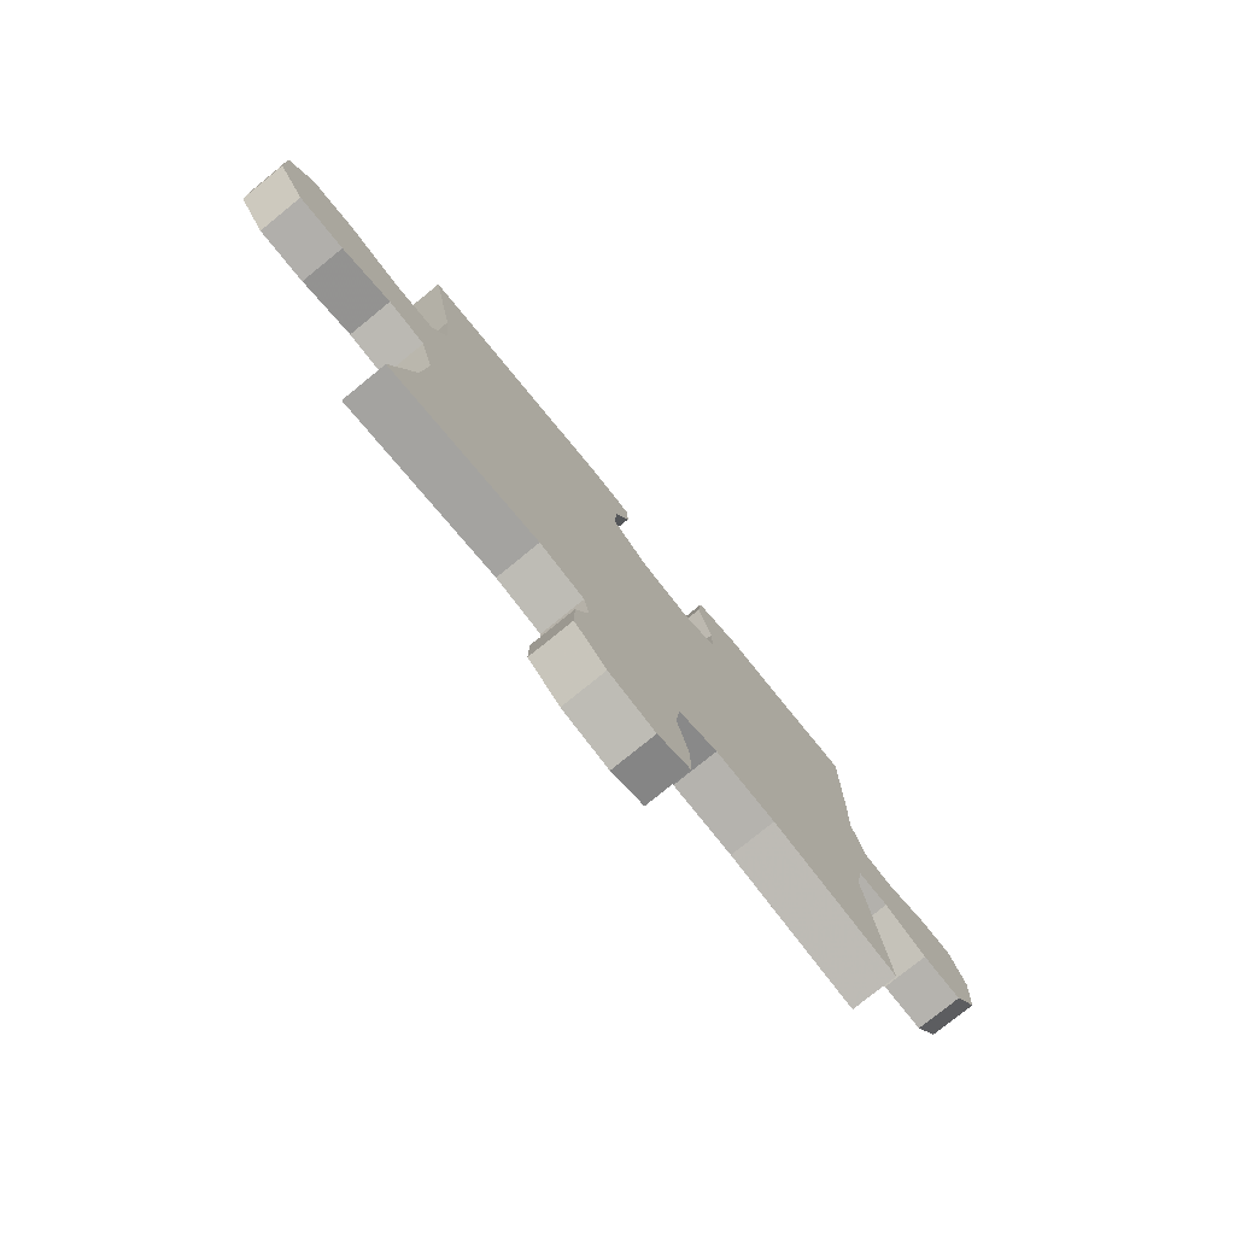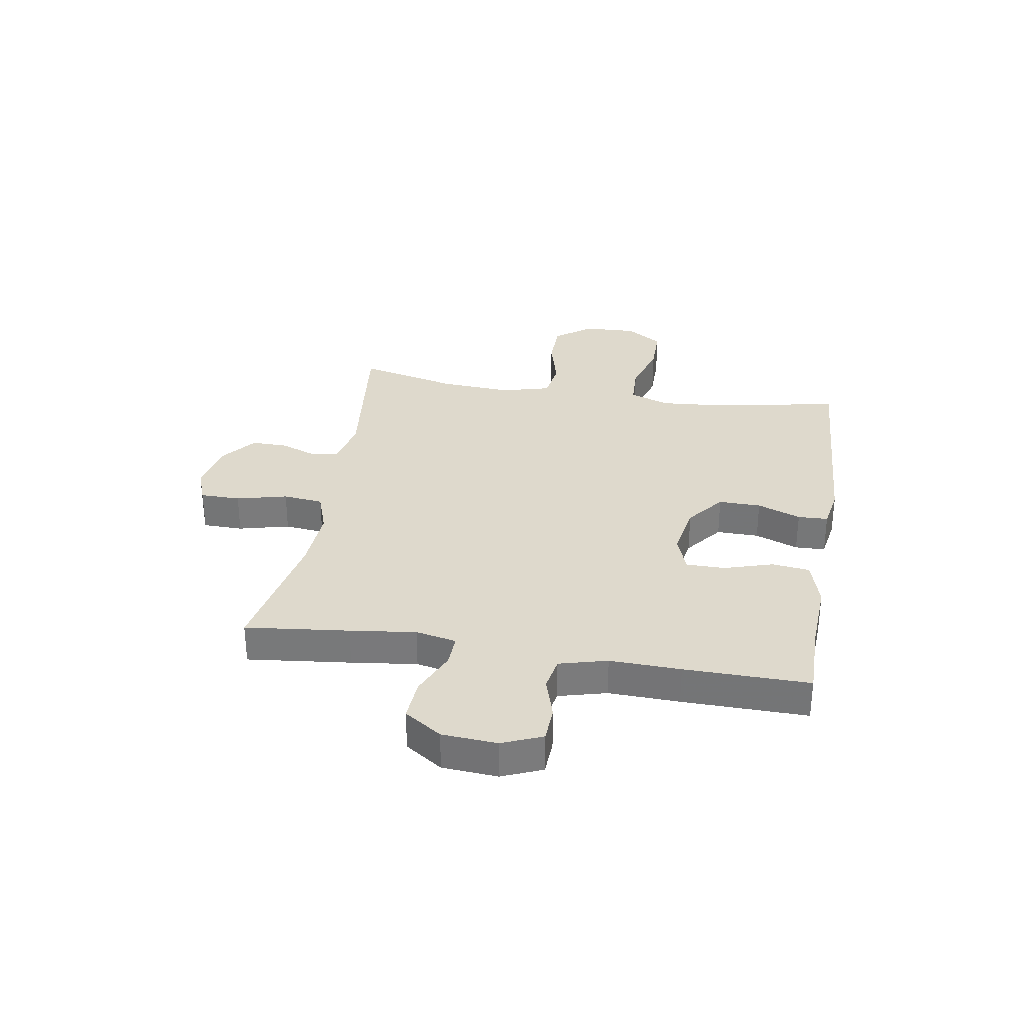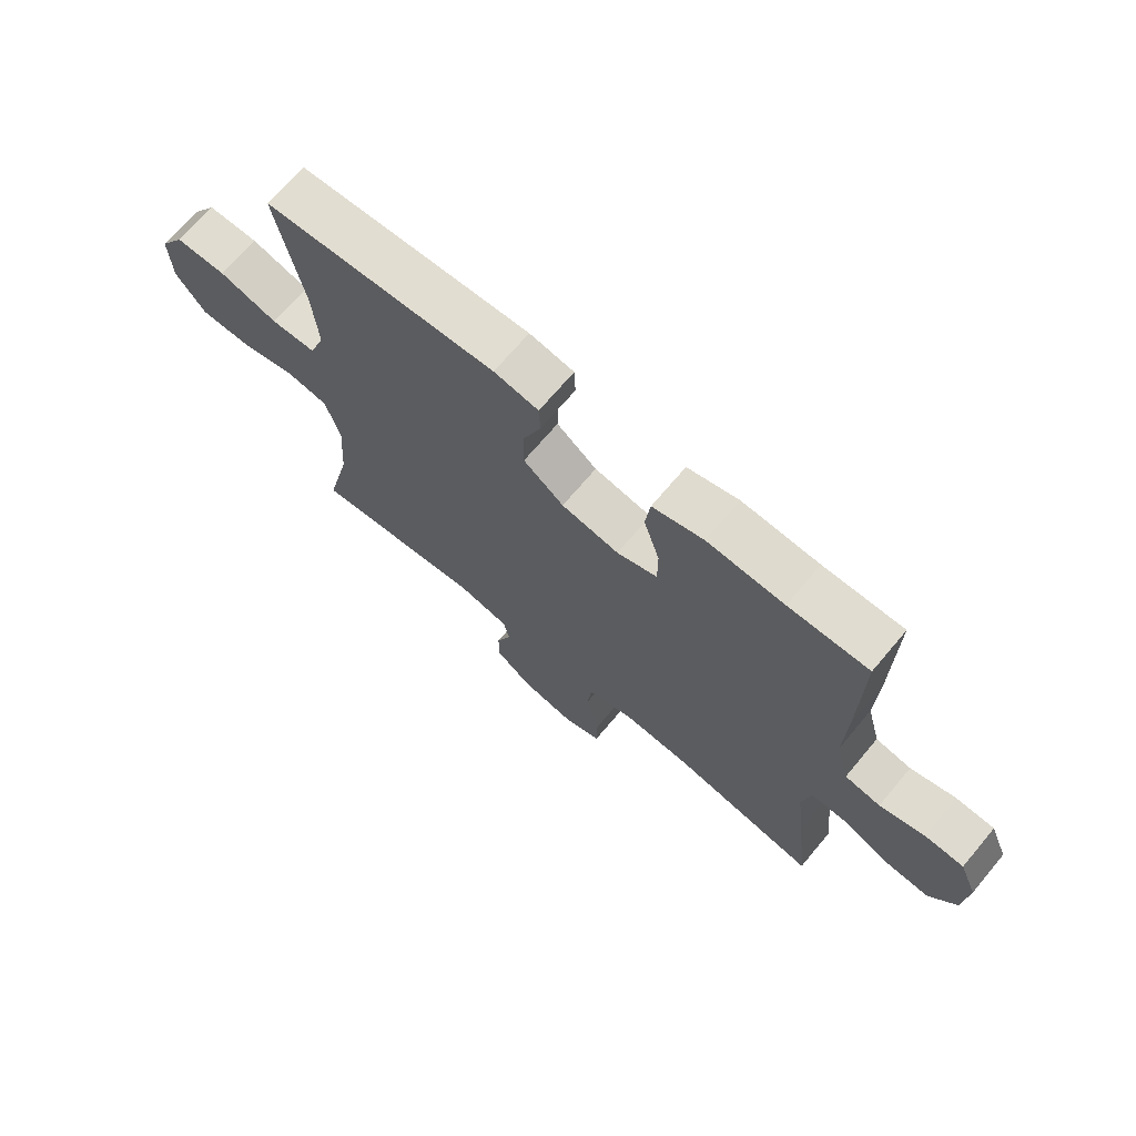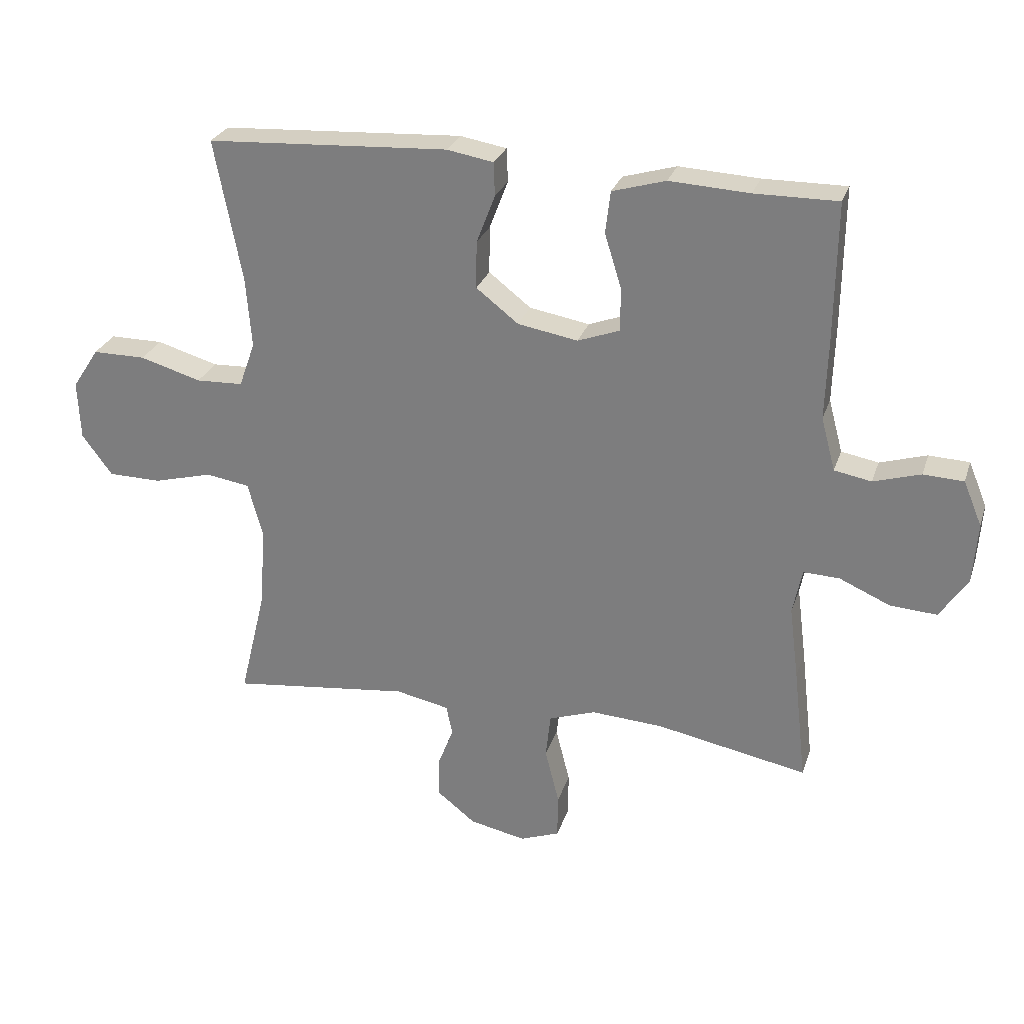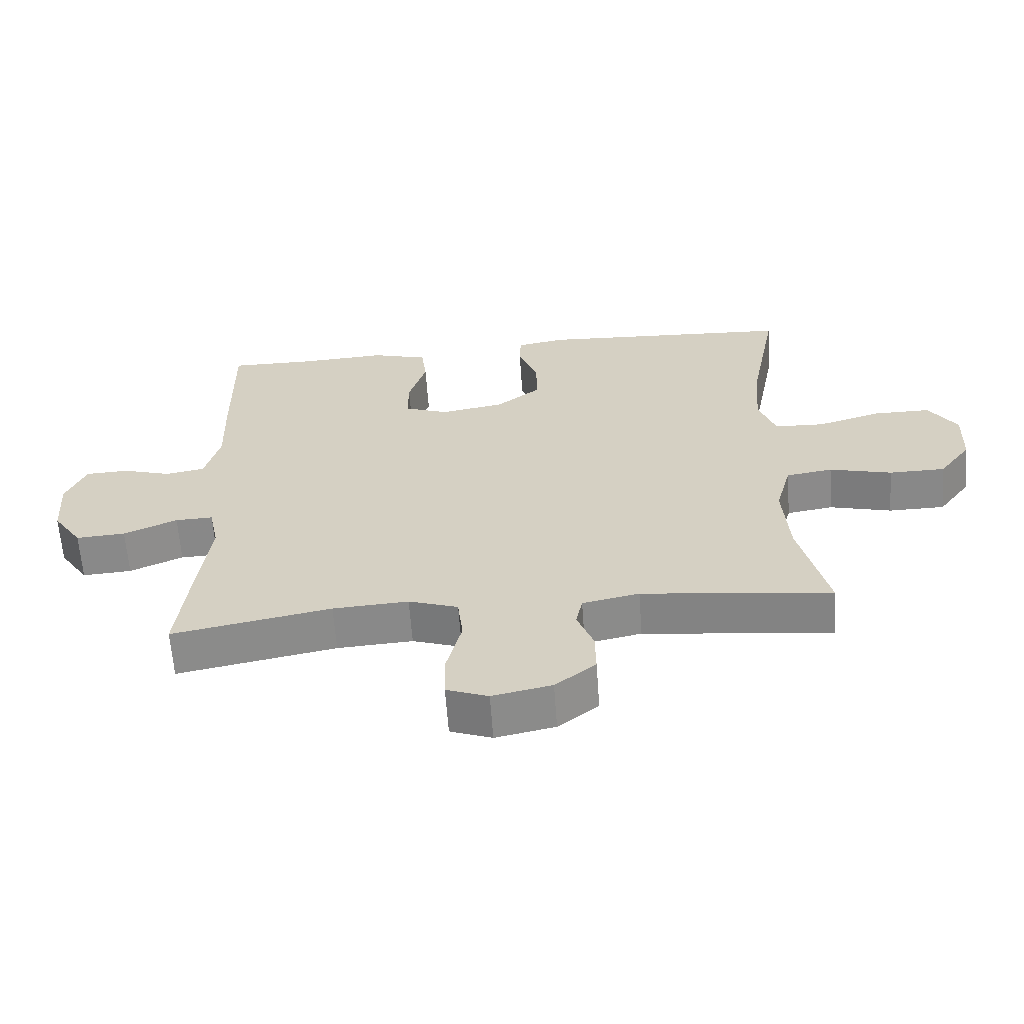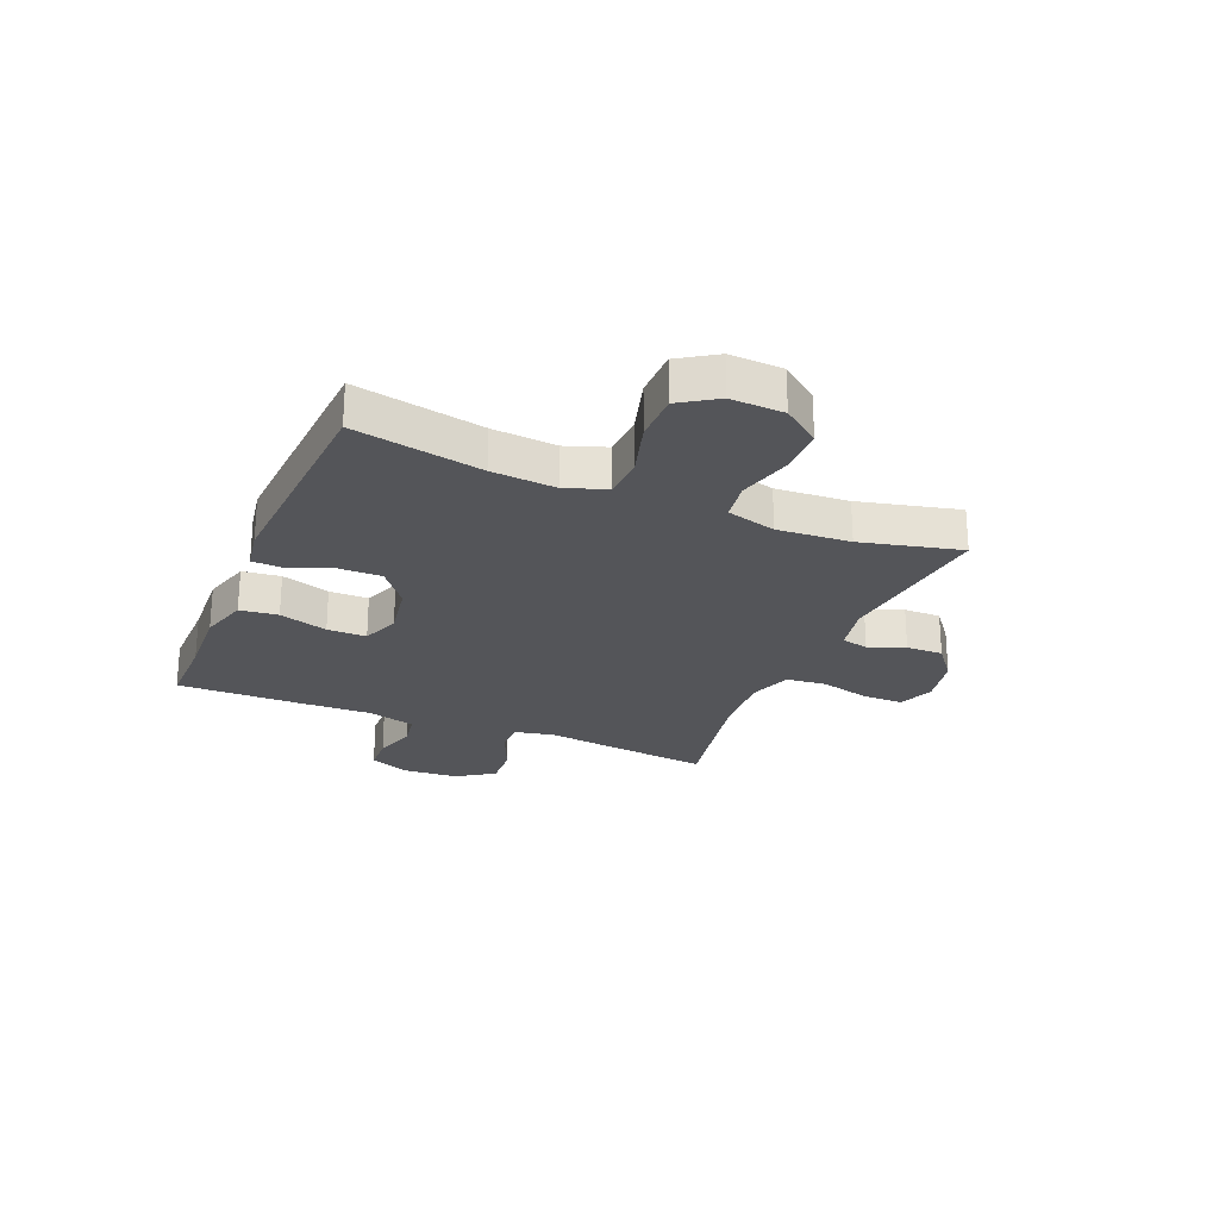
<metadata>
{"format":"obj","ext":"obj","renderer":"f3d","projection":"perspective","resolution":1024,"background":"white","views":[{"elev":-77.7,"azim":129.1,"up":"+Z"},{"elev":31.9,"azim":-80.6,"up":"+Y"},{"elev":69.7,"azim":-139.9,"up":"+Z"},{"elev":27.2,"azim":-163.5,"up":"+Z"},{"elev":-62.6,"azim":4.1,"up":"+Z"},{"elev":-24.7,"azim":67.2,"up":"+Y"}]}
</metadata>
<code>
v -0.5 0.07 -0.5
v -0.479 0.07 -0.314
v -0.464 0.07 -0.196
v -0.479 0.07 -0.123
v -0.537 0.07 -0.125
v -0.619 0.07 -0.161
v -0.695 0.07 -0.166
v -0.74 0.07 -0.099
v -0.747 0.07 0
v -0.717 0.07 0.072
v -0.652 0.07 0.075
v -0.576 0.07 0.052
v -0.516 0.07 0.063
v -0.493 0.07 0.149
v -0.497 0.07 0.276
v -0.5 0.07 0.5
v -0.366 0.07 0.499
v -0.237 0.07 0.506
v -0.151 0.07 0.481
v -0.143 0.07 0.413
v -0.17 0.07 0.326
v -0.17 0.07 0.256
v -0.102 0.07 0.231
v -0.005 0.07 0.248
v 0.063 0.07 0.301
v 0.062 0.07 0.377
v 0.032 0.07 0.455
v 0.034 0.07 0.509
v 0.109 0.07 0.522
v 0.5 0.07 0.5
v 0.456 0.07 0.271
v 0.447 0.07 0.157
v 0.473 0.07 0.084
v 0.549 0.07 0.081
v 0.648 0.07 0.11
v 0.734 0.07 0.11
v 0.777 0.07 0.044
v 0.773 0.07 -0.051
v 0.724 0.07 -0.117
v 0.638 0.07 -0.118
v 0.543 0.07 -0.093
v 0.472 0.07 -0.104
v 0.448 0.07 -0.192
v 0.457 0.07 -0.322
v 0.5 0.07 -0.5
v 0.21 0.07 -0.466
v 0.123 0.07 -0.484
v 0.113 0.07 -0.532
v 0.138 0.07 -0.597
v 0.139 0.07 -0.663
v 0.077 0.07 -0.712
v -0.014 0.07 -0.731
v -0.078 0.07 -0.707
v -0.079 0.07 -0.635
v -0.056 0.07 -0.544
v -0.064 0.07 -0.472
v -0.14 0.07 -0.446
v -0.256 0.07 -0.453
v -0.5 0 -0.5
v -0.479 0 -0.314
v -0.464 0 -0.196
v -0.479 0 -0.123
v -0.537 0 -0.125
v -0.619 0 -0.161
v -0.695 0 -0.166
v -0.74 0 -0.099
v -0.747 0 0
v -0.717 0 0.072
v -0.652 0 0.075
v -0.576 0 0.052
v -0.516 0 0.063
v -0.493 0 0.149
v -0.497 0 0.276
v -0.5 0 0.5
v -0.366 0 0.499
v -0.237 0 0.506
v -0.151 0 0.481
v -0.143 0 0.413
v -0.17 0 0.326
v -0.17 0 0.256
v -0.102 0 0.231
v -0.005 0 0.248
v 0.063 0 0.301
v 0.062 0 0.377
v 0.032 0 0.455
v 0.034 0 0.509
v 0.109 0 0.522
v 0.5 0 0.5
v 0.456 0 0.271
v 0.447 0 0.157
v 0.473 0 0.084
v 0.549 0 0.081
v 0.648 0 0.11
v 0.734 0 0.11
v 0.777 0 0.044
v 0.773 0 -0.051
v 0.724 0 -0.117
v 0.638 0 -0.118
v 0.543 0 -0.093
v 0.472 0 -0.104
v 0.448 0 -0.192
v 0.457 0 -0.322
v 0.5 0 -0.5
v 0.21 0 -0.466
v 0.123 0 -0.484
v 0.113 0 -0.532
v 0.138 0 -0.597
v 0.139 0 -0.663
v 0.077 0 -0.712
v -0.014 0 -0.731
v -0.078 0 -0.707
v -0.079 0 -0.635
v -0.056 0 -0.544
v -0.064 0 -0.472
v -0.14 0 -0.446
v -0.256 0 -0.453
f 52 53 54 55
f 52 55 56
f 51 52 56
f 48 49 50 51
f 48 51 56
f 47 48 56 57
f 44 45 46
f 43 44 46 47
f 42 43 47 57
f 38 39 40 41
f 38 41 42
f 37 38 42
f 34 35 36 37
f 33 34 37 42
f 32 33 42 57
f 28 29 30 31
f 26 27 28 31
f 25 26 31 32
f 24 25 32 57
f 18 19 20 21
f 17 18 21 22
f 14 15 16 17
f 13 14 17 22
f 9 10 11 12
f 9 12 13
f 8 9 13
f 5 6 7 8
f 4 5 8 13
f 3 4 13 22
f 58 1 2 3
f 23 24 57 58
f 3 22 23 58
f 113 112 111 110
f 114 113 110
f 114 110 109
f 109 108 107 106
f 114 109 106
f 115 114 106 105
f 104 103 102
f 105 104 102 101
f 115 105 101 100
f 99 98 97 96
f 100 99 96
f 100 96 95
f 95 94 93 92
f 100 95 92 91
f 115 100 91 90
f 89 88 87 86
f 89 86 85 84
f 90 89 84 83
f 115 90 83 82
f 79 78 77 76
f 80 79 76 75
f 75 74 73 72
f 80 75 72 71
f 70 69 68 67
f 71 70 67
f 71 67 66
f 66 65 64 63
f 71 66 63 62
f 80 71 62 61
f 61 60 59 116
f 116 115 82 81
f 116 81 80 61
f 1 59 60 2
f 2 60 61 3
f 3 61 62 4
f 4 62 63 5
f 5 63 64 6
f 6 64 65 7
f 7 65 66 8
f 8 66 67 9
f 9 67 68 10
f 10 68 69 11
f 11 69 70 12
f 12 70 71 13
f 13 71 72 14
f 14 72 73 15
f 15 73 74 16
f 16 74 75 17
f 17 75 76 18
f 18 76 77 19
f 19 77 78 20
f 20 78 79 21
f 21 79 80 22
f 22 80 81 23
f 23 81 82 24
f 24 82 83 25
f 25 83 84 26
f 26 84 85 27
f 27 85 86 28
f 28 86 87 29
f 29 87 88 30
f 30 88 89 31
f 31 89 90 32
f 32 90 91 33
f 33 91 92 34
f 34 92 93 35
f 35 93 94 36
f 36 94 95 37
f 37 95 96 38
f 38 96 97 39
f 39 97 98 40
f 40 98 99 41
f 41 99 100 42
f 42 100 101 43
f 43 101 102 44
f 44 102 103 45
f 45 103 104 46
f 46 104 105 47
f 47 105 106 48
f 48 106 107 49
f 49 107 108 50
f 50 108 109 51
f 51 109 110 52
f 52 110 111 53
f 53 111 112 54
f 54 112 113 55
f 55 113 114 56
f 56 114 115 57
f 57 115 116 58
f 58 116 59 1

</code>
